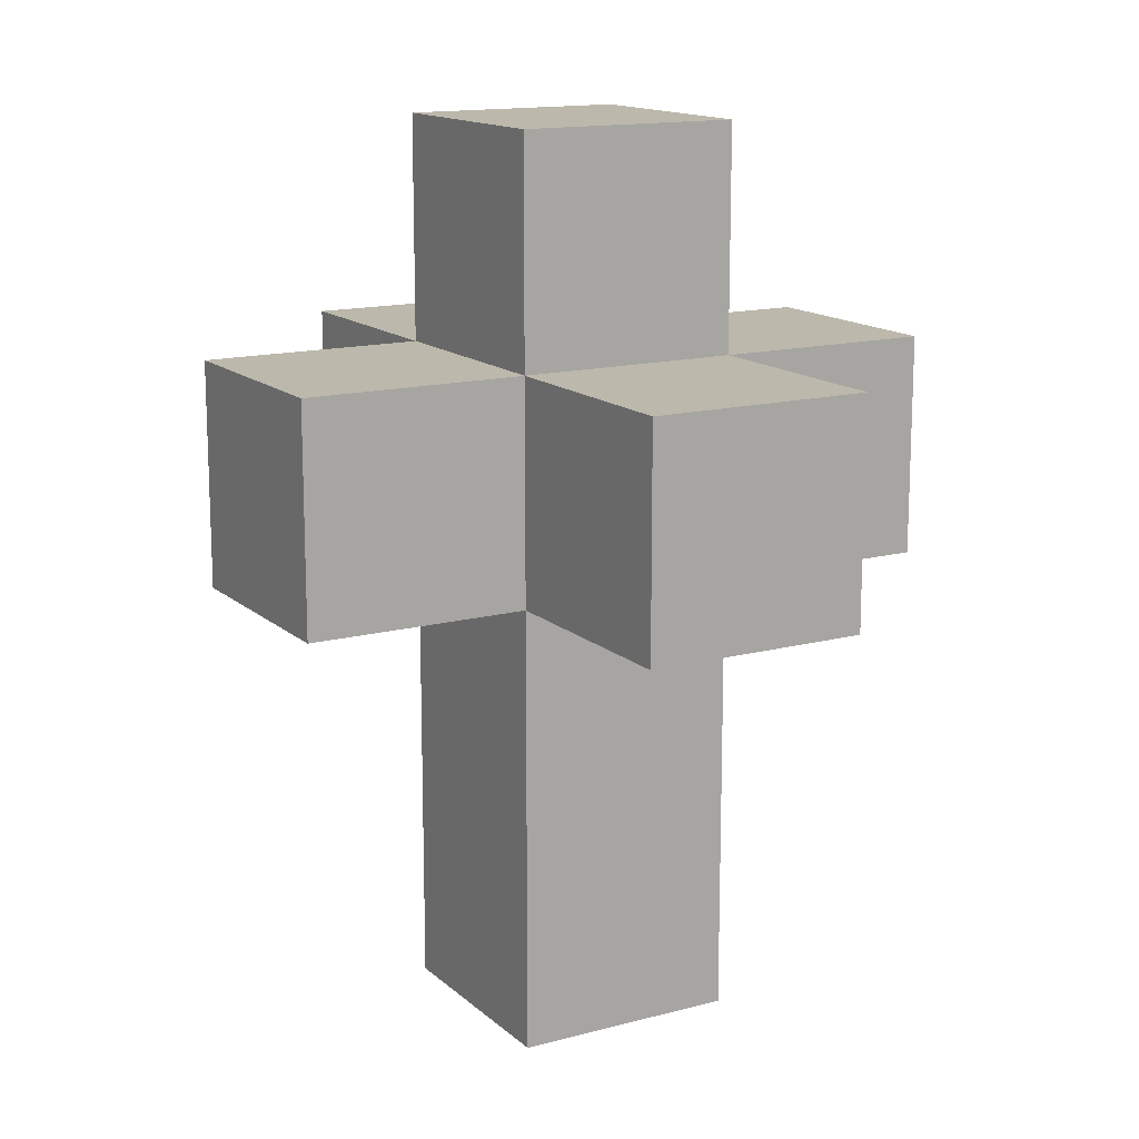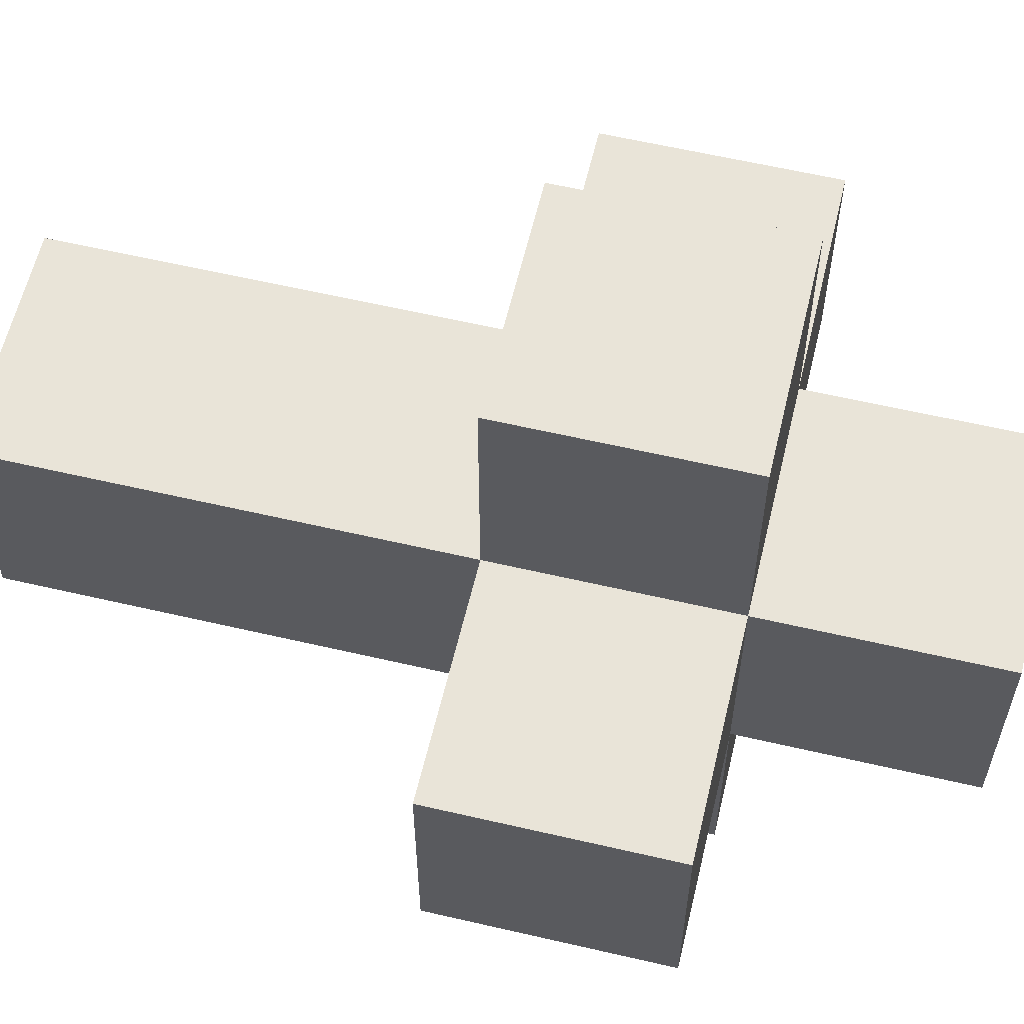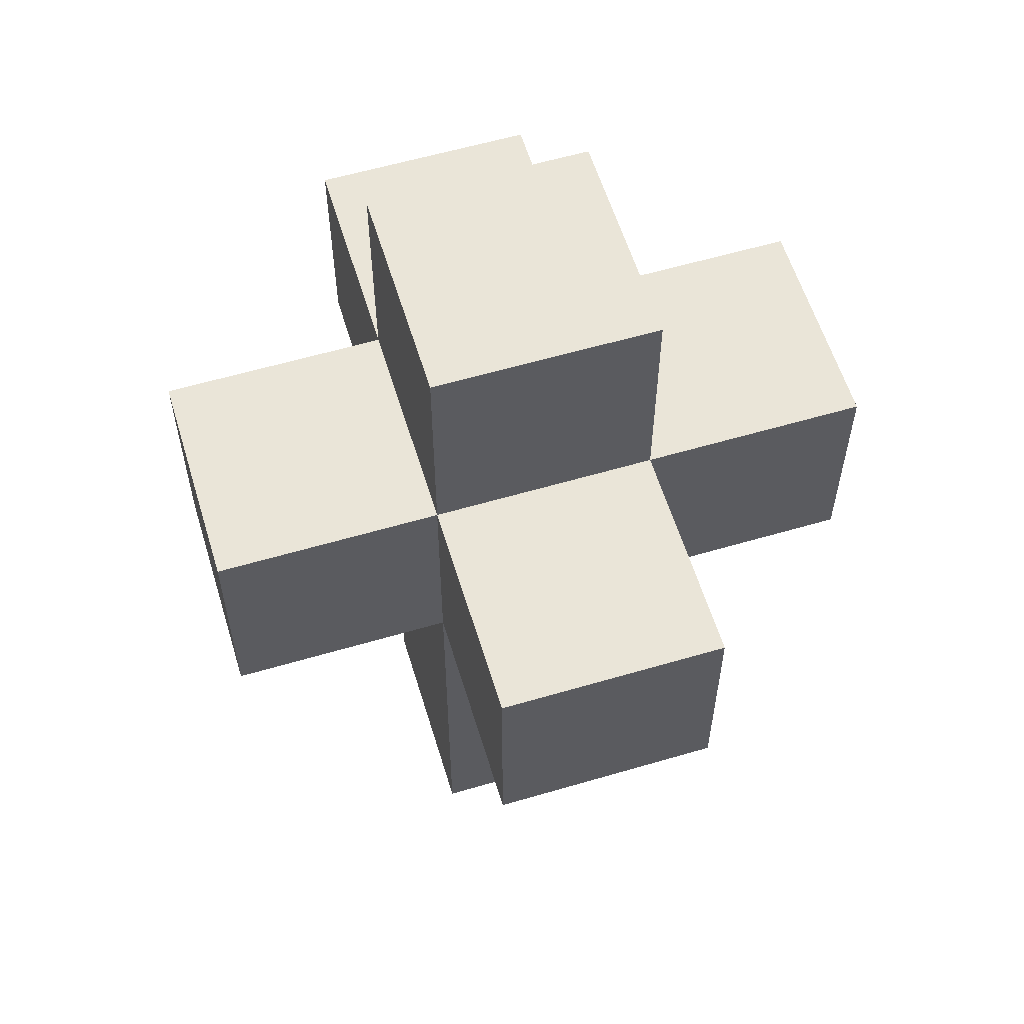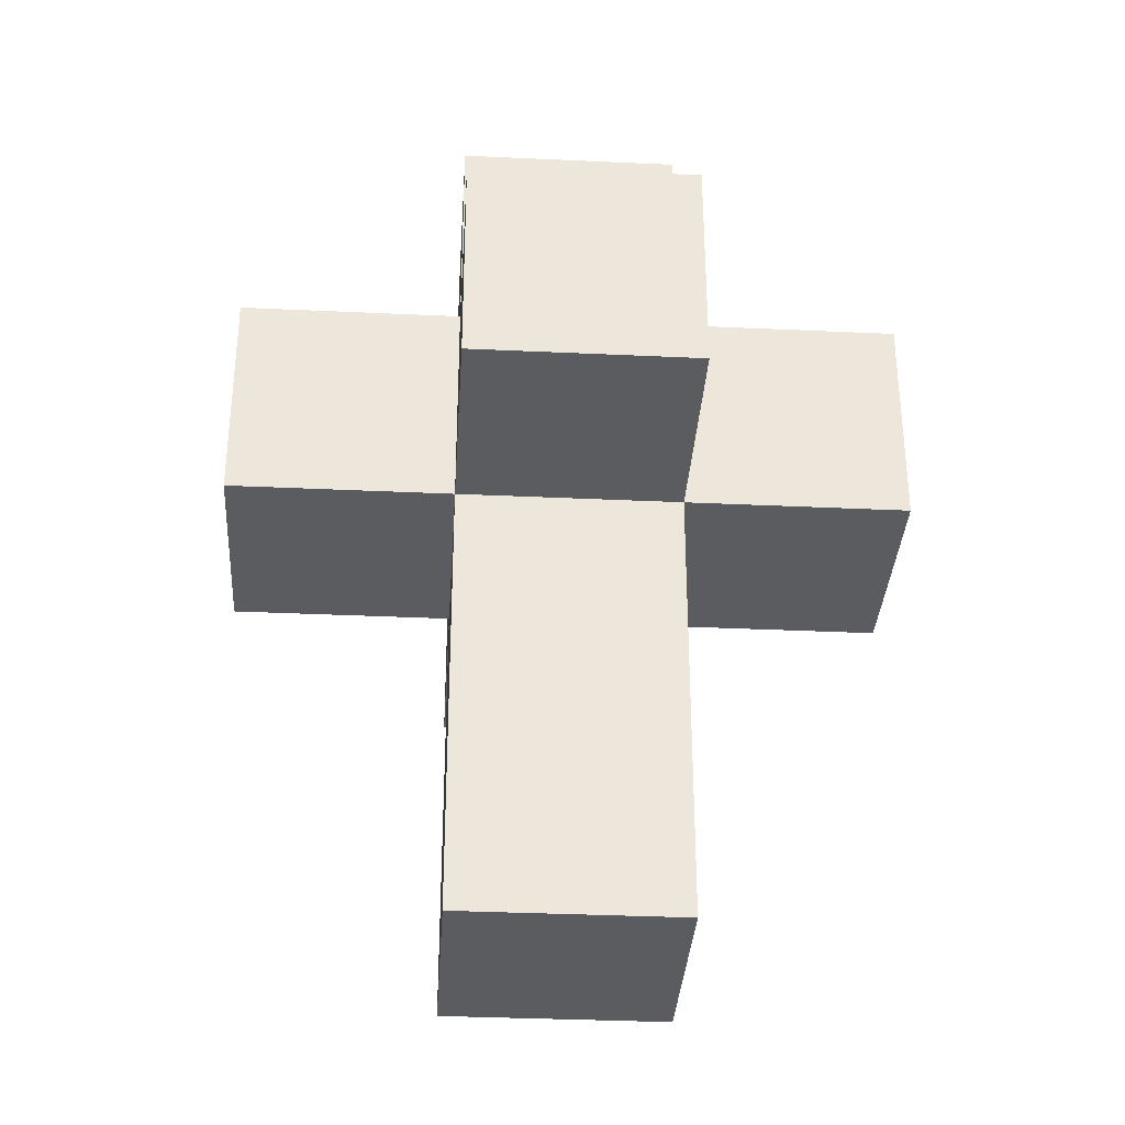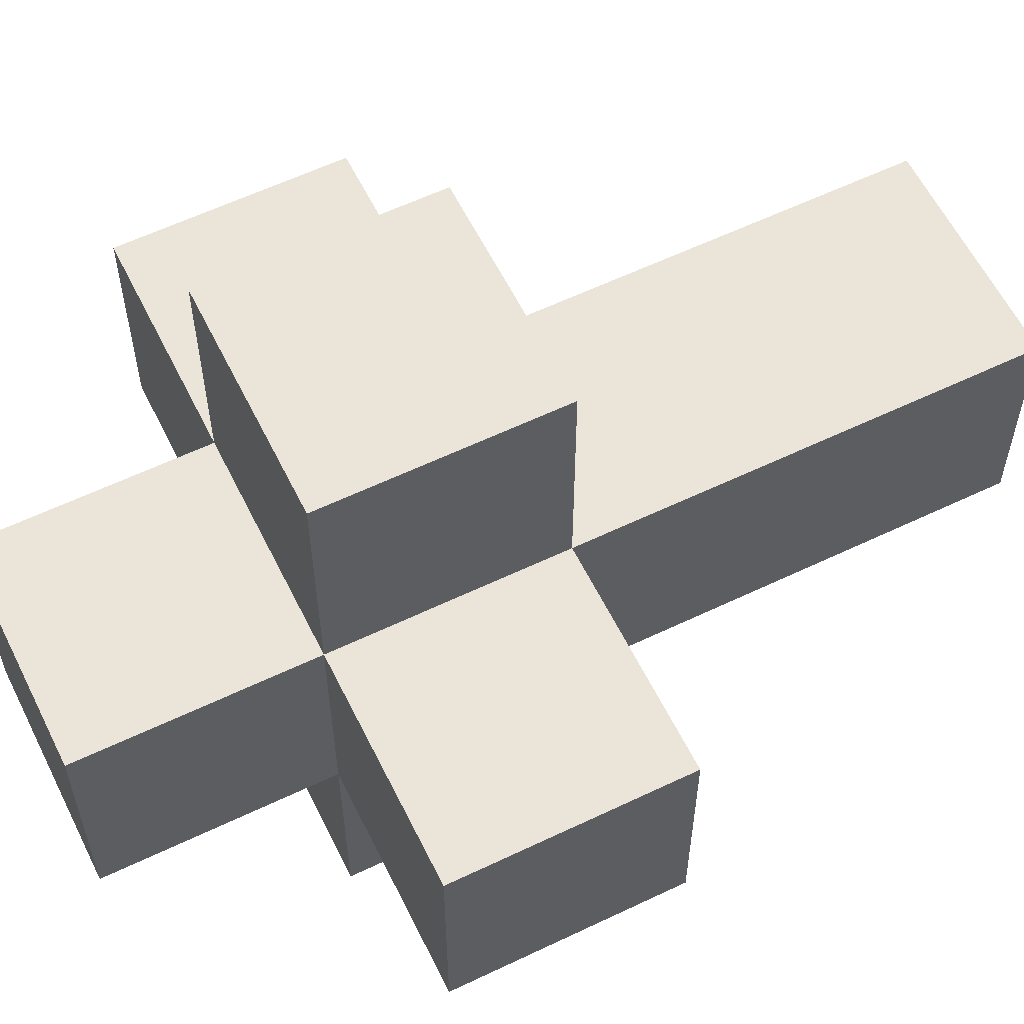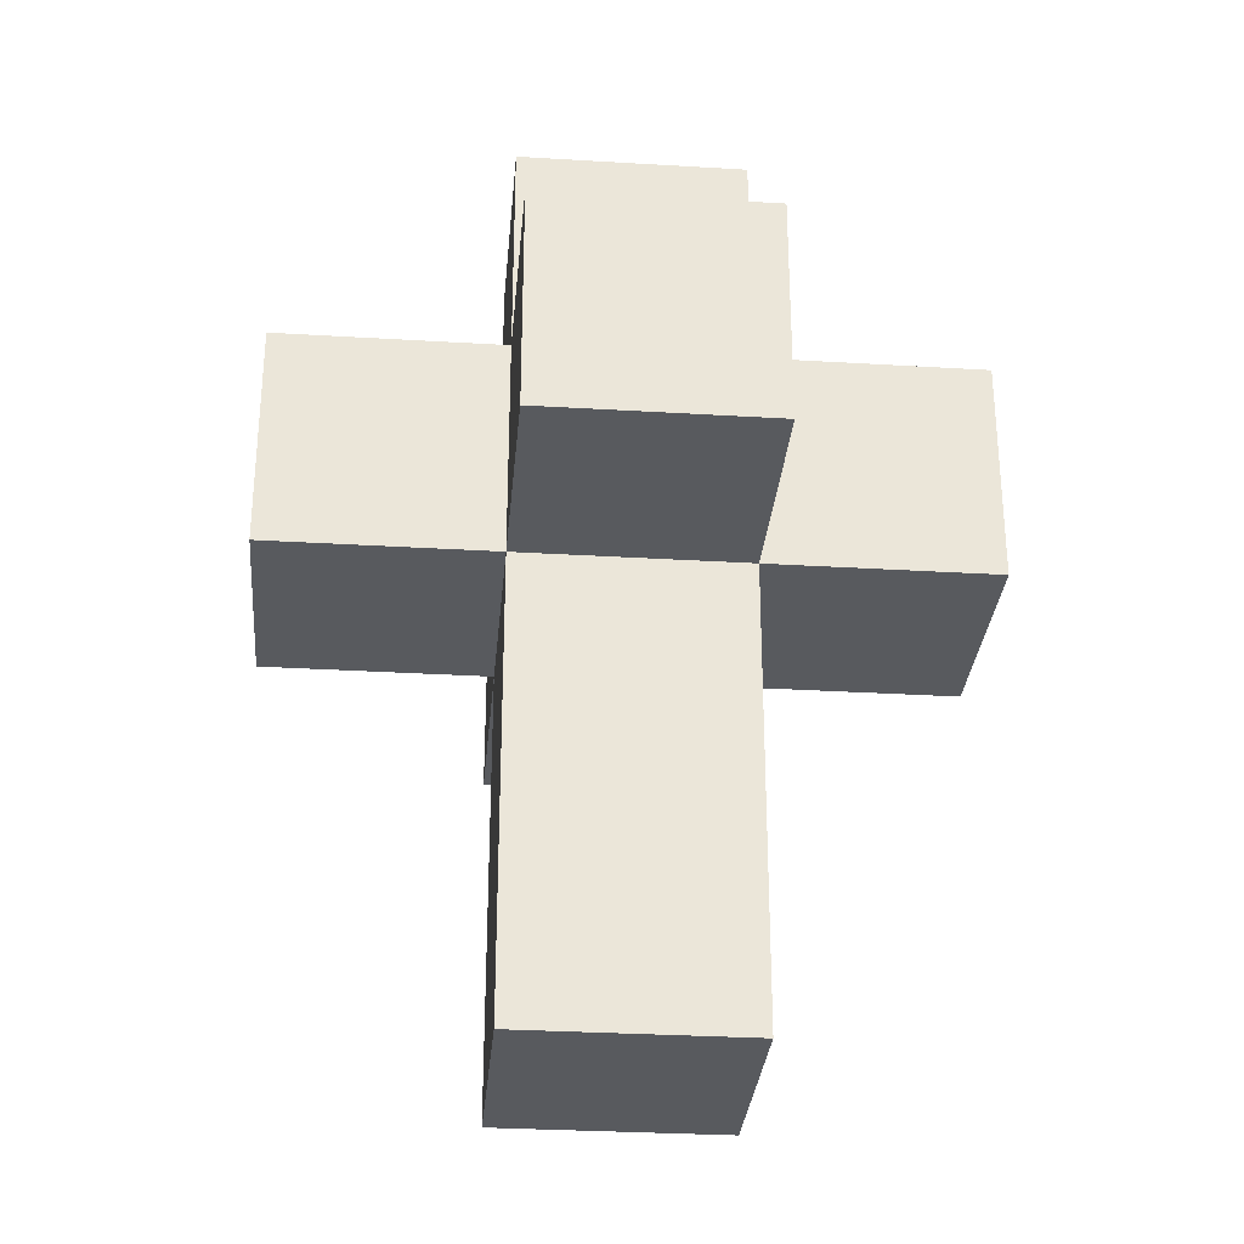
<metadata>
{"format":"obj","ext":"obj","renderer":"f3d","projection":"perspective","resolution":1024,"background":"white","views":[{"elev":14.6,"azim":-119.9,"up":"+Y"},{"elev":60.4,"azim":103.4,"up":"+Z"},{"elev":58.7,"azim":-16.9,"up":"+Y"},{"elev":-34.2,"azim":176.4,"up":"+Y"},{"elev":59.5,"azim":-116.2,"up":"+Z"},{"elev":-30.6,"azim":175.0,"up":"+Y"}]}
</metadata>
<code>
g default
v 0 0 100
v 100 0 100
v 0 200 100
v 100 200 100
v 0 200 0
v 100 200 0
v 0 0 0
v 100 0 0
g TREE_ROOT TREE_01
f 1 2 4 3
f 3 4 6 5
f 5 6 8 7
f 7 8 2 1
f 2 8 6 4
f 7 1 3 5
g default
v 0 200 200
v 100 200 200
v 0 300 200
v 100 300 200
v -100 300 100
v 0 300 100
v 100 300 100
v 200 300 100
v -100 300 0
v 0 300 0
v 100 300 0
v 200 300 0
v 0 300 -100
v 100 300 -100
v 0 200 -100
v 100 200 -100
v -100 200 0
v 0 200 0
v 100 200 0
v 200 200 0
v -100 200 100
v 0 200 100
v 100 200 100
v 200 200 100
v -3.1e-05 400 100
v 100 400 100
v 100 400 0
v -3.1e-05 400 0
g TREE_01 TREE_TOP
f 9 10 12 11
f 11 12 15 14
f 13 14 18 17
f 33 34 35 36
f 15 16 20 19
f 18 19 22 21
f 21 22 24 23
f 23 24 27 26
f 25 26 30 29
f 26 27 31 30
f 27 28 32 31
f 30 31 10 9
f 32 28 20 16
f 25 29 13 17
f 14 15 34 33
f 15 19 35 34
f 19 18 36 35
f 18 14 33 36
f 15 12 10 31
f 16 15 31 32
f 19 20 28 27
f 22 19 27 24
f 18 21 23 26
f 17 18 26 25
f 11 14 30 9
f 14 13 29 30

</code>
